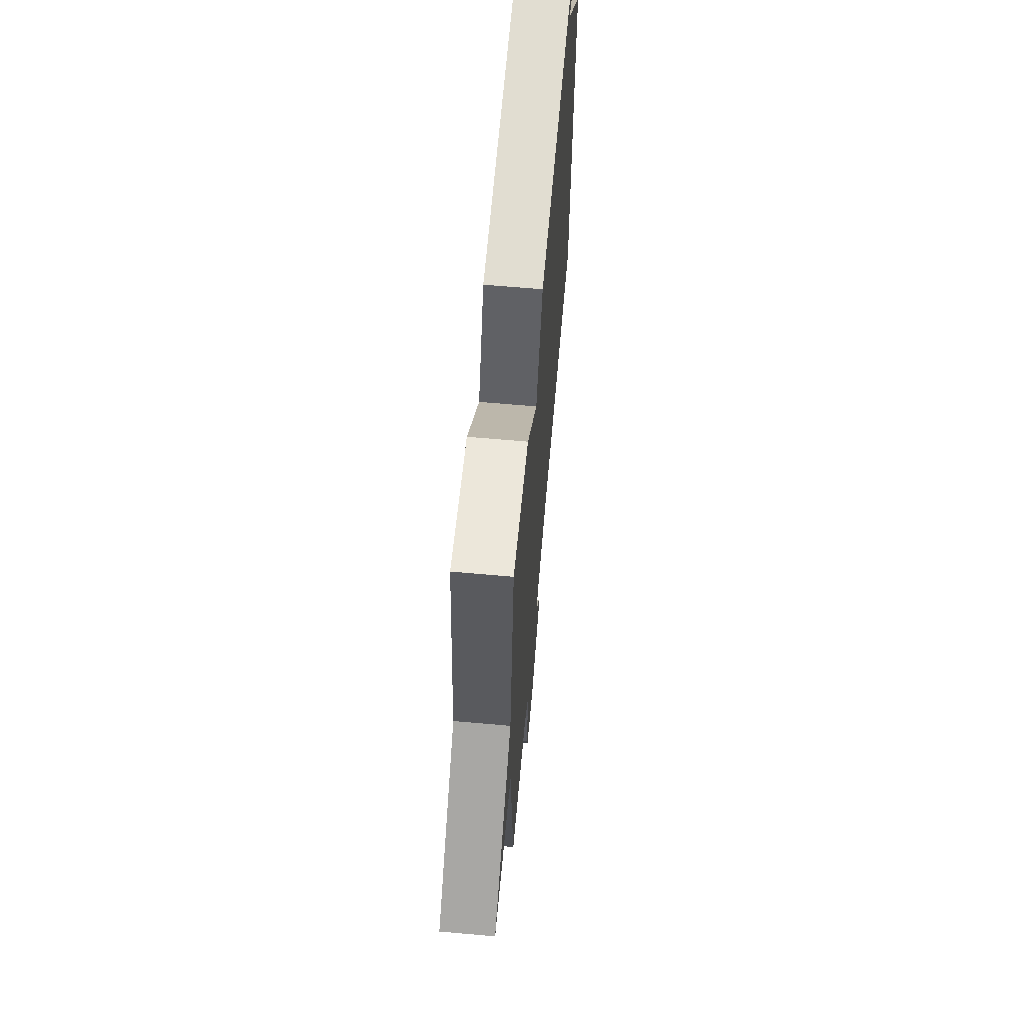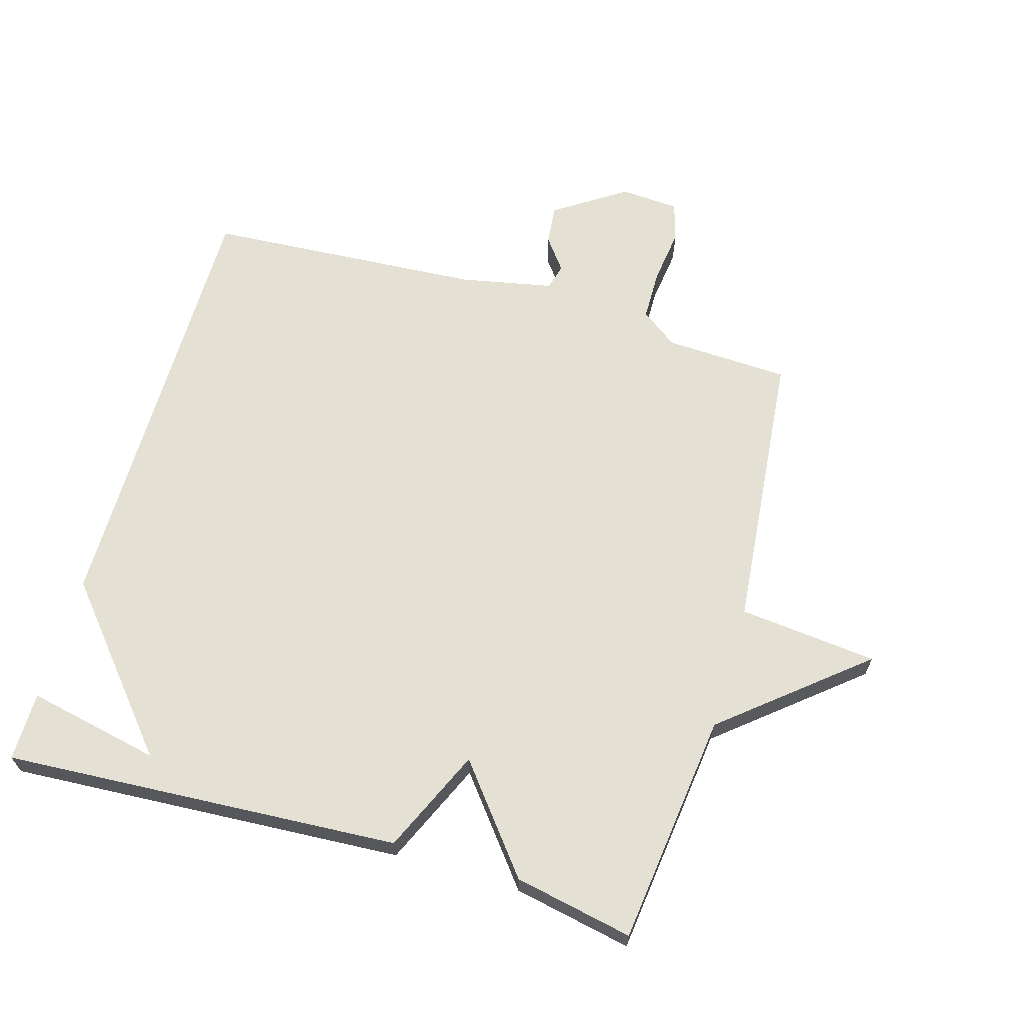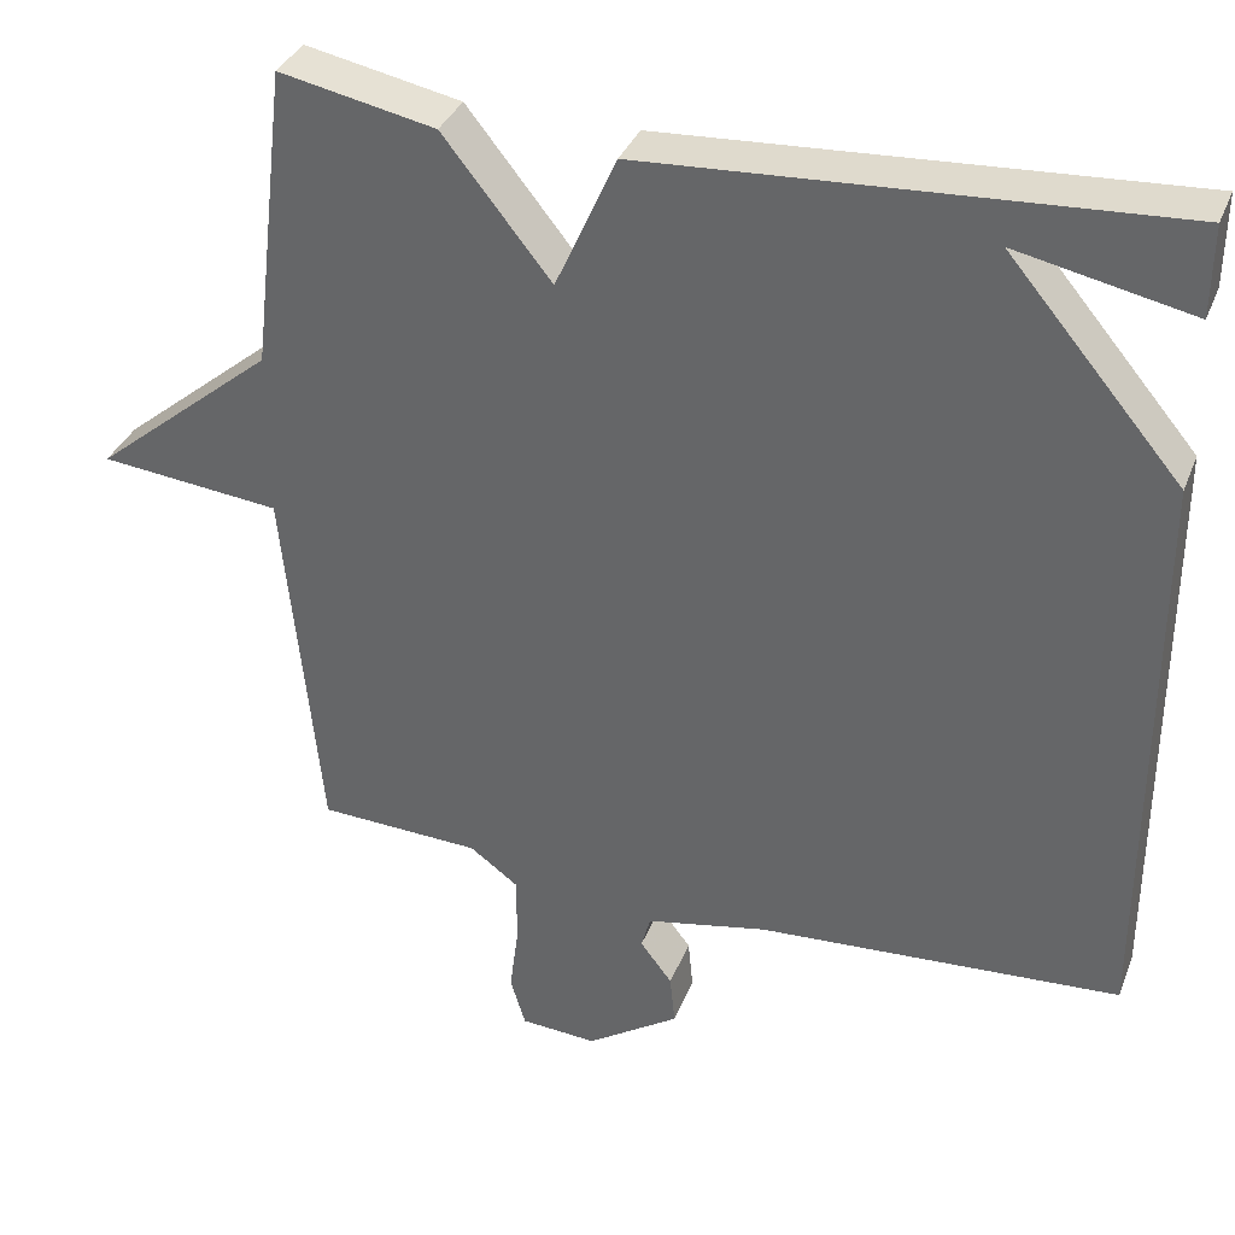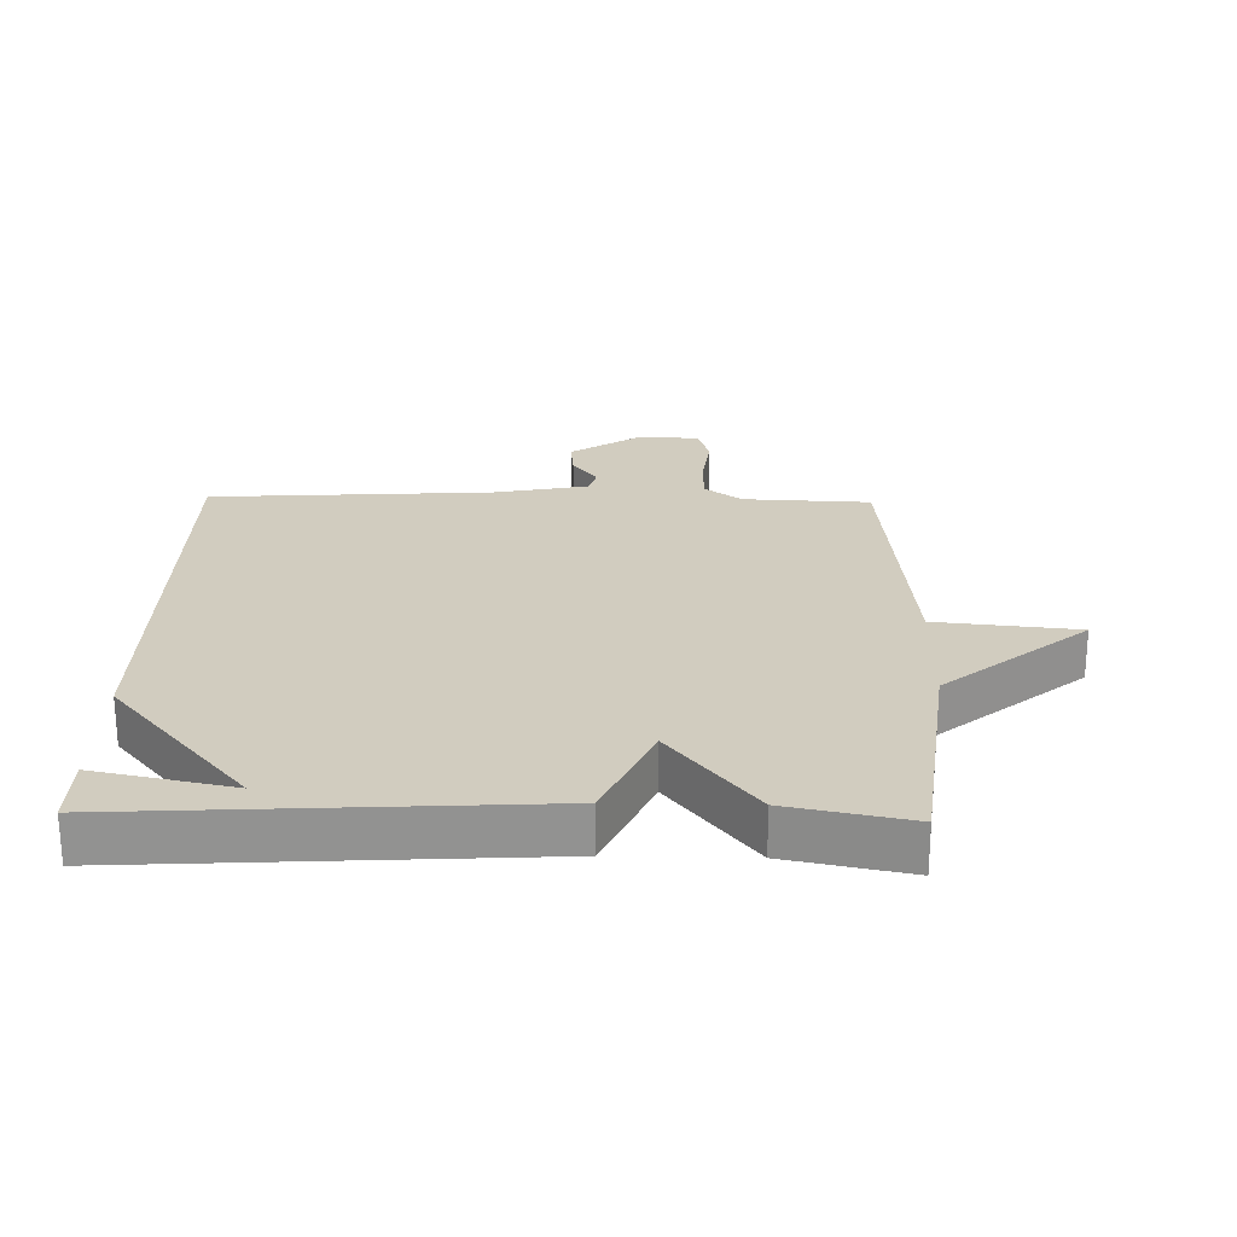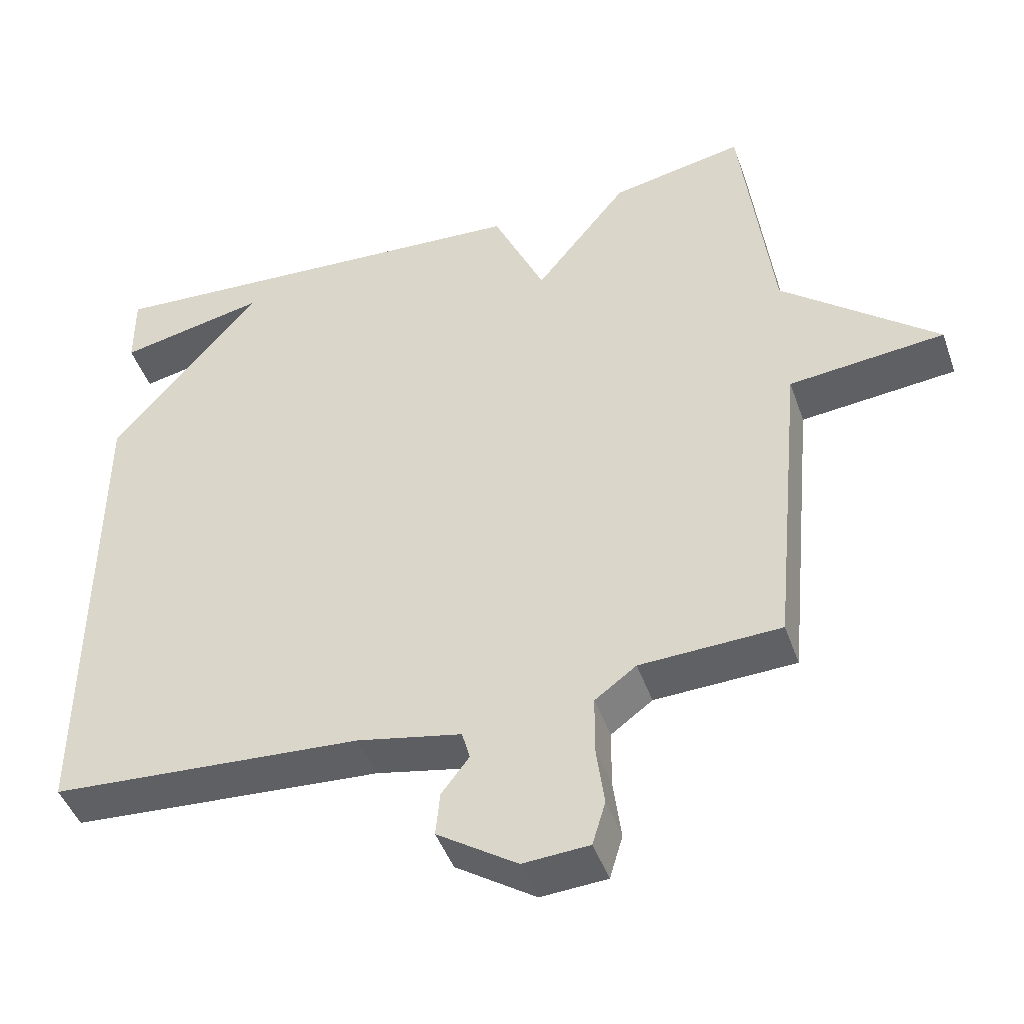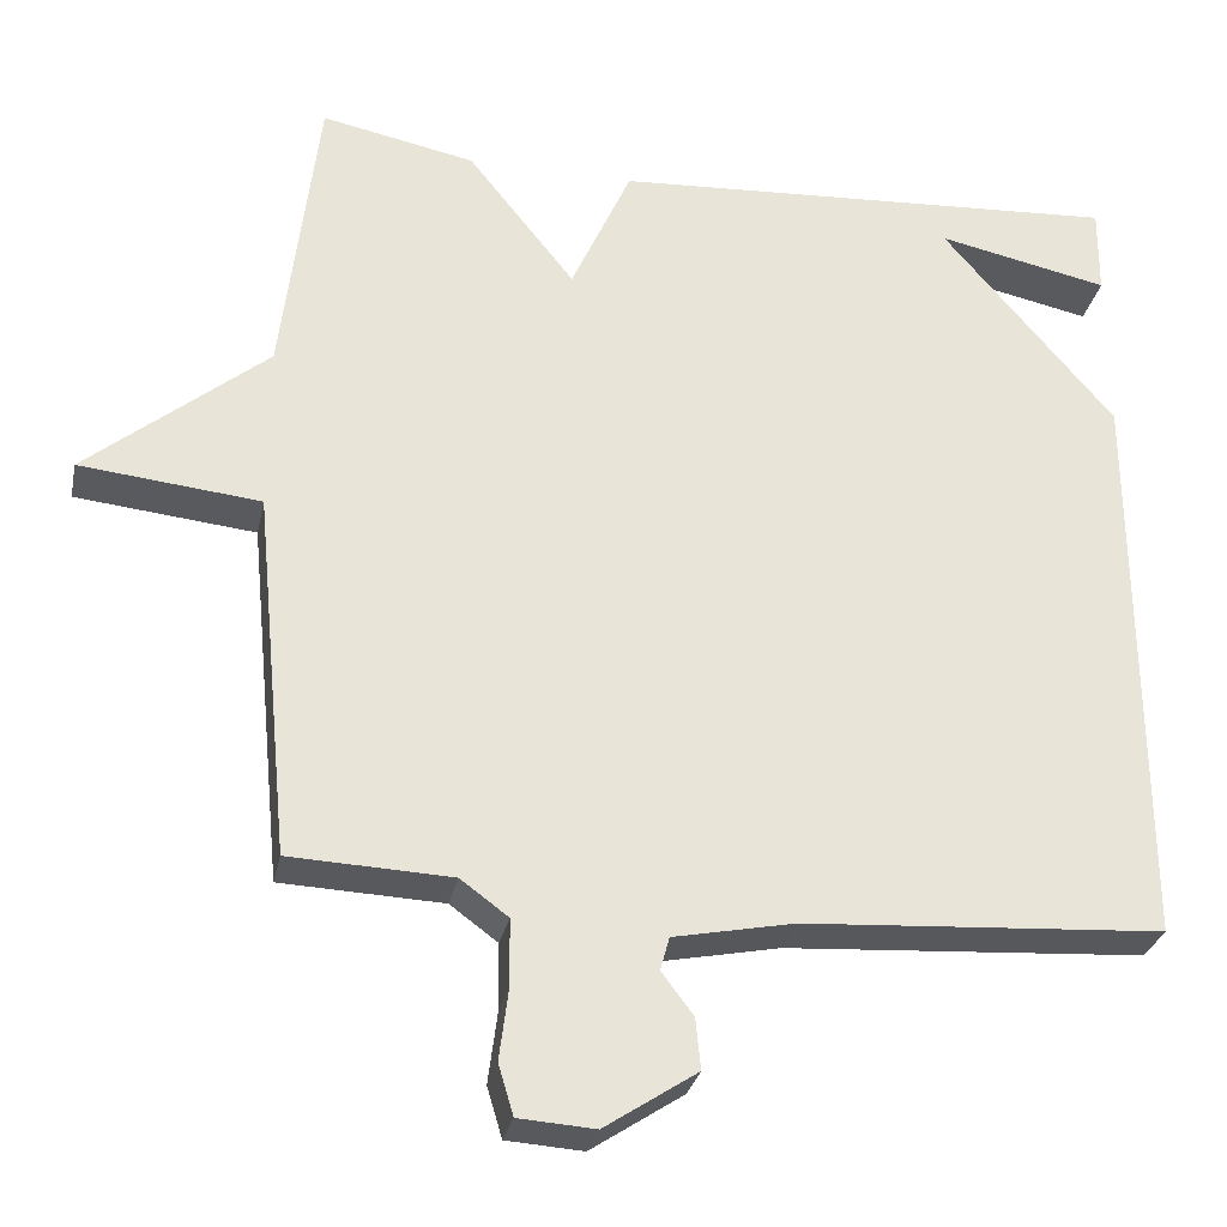
<metadata>
{"format":"obj","ext":"obj","renderer":"f3d","projection":"perspective","resolution":1024,"background":"white","views":[{"elev":65.3,"azim":95.1,"up":"+Z"},{"elev":65.5,"azim":16.3,"up":"+Y"},{"elev":35.3,"azim":-160.1,"up":"+Z"},{"elev":24.0,"azim":1.3,"up":"+Y"},{"elev":-45.4,"azim":18.9,"up":"+Z"},{"elev":-29.5,"azim":168.3,"up":"+Z"}]}
</metadata>
<code>
v -0.5 0.07 -0.5
v -0.499 0.07 0.193
v -0.293 0.07 0.436
v -0.499 0.07 0.393
v -0.5 0.07 0.5
v 0.116 0.07 0.463
v 0.188 0.07 0.302
v 0.316 0.07 0.463
v 0.5 0.07 0.5
v 0.543 0.07 0.139
v 0.758 0.07 -0.039
v 0.543 0.07 -0.061
v 0.5 0.07 -0.5
v 0.307 0.07 -0.508
v 0.25 0.07 -0.55
v 0.249 0.07 -0.629
v 0.26 0.07 -0.715
v 0.242 0.07 -0.775
v 0.151 0.07 -0.781
v 0.041 0.07 -0.708
v 0.047 0.07 -0.647
v 0.085 0.07 -0.597
v 0.074 0.07 -0.557
v -0.07 0.07 -0.528
v -0.5 0 -0.5
v -0.499 0 0.193
v -0.293 0 0.436
v -0.499 0 0.393
v -0.5 0 0.5
v 0.116 0 0.463
v 0.188 0 0.302
v 0.316 0 0.463
v 0.5 0 0.5
v 0.543 0 0.139
v 0.758 0 -0.039
v 0.543 0 -0.061
v 0.5 0 -0.5
v 0.307 0 -0.508
v 0.25 0 -0.55
v 0.249 0 -0.629
v 0.26 0 -0.715
v 0.242 0 -0.775
v 0.151 0 -0.781
v 0.041 0 -0.708
v 0.047 0 -0.647
v 0.085 0 -0.597
v 0.074 0 -0.557
v -0.07 0 -0.528
f 20 21 22
f 19 20 22
f 18 19 22
f 17 18 22
f 16 17 22
f 15 16 22 23
f 14 15 23 24
f 12 13 14
f 10 11 12
f 12 14 24
f 10 12 24
f 9 10 24
f 8 9 24
f 7 8 24
f 3 4 5
f 3 5 6 7
f 3 7 24
f 2 3 24
f 1 2 24
f 46 45 44
f 46 44 43
f 46 43 42
f 46 42 41
f 46 41 40
f 47 46 40 39
f 48 47 39 38
f 38 37 36
f 36 35 34
f 48 38 36
f 48 36 34
f 48 34 33
f 48 33 32
f 48 32 31
f 29 28 27
f 31 30 29 27
f 48 31 27
f 48 27 26
f 48 26 25
f 1 25 26 2
f 2 26 27 3
f 3 27 28 4
f 4 28 29 5
f 5 29 30 6
f 6 30 31 7
f 7 31 32 8
f 8 32 33 9
f 9 33 34 10
f 10 34 35 11
f 11 35 36 12
f 12 36 37 13
f 13 37 38 14
f 14 38 39 15
f 15 39 40 16
f 16 40 41 17
f 17 41 42 18
f 18 42 43 19
f 19 43 44 20
f 20 44 45 21
f 21 45 46 22
f 22 46 47 23
f 23 47 48 24
f 24 48 25 1

</code>
